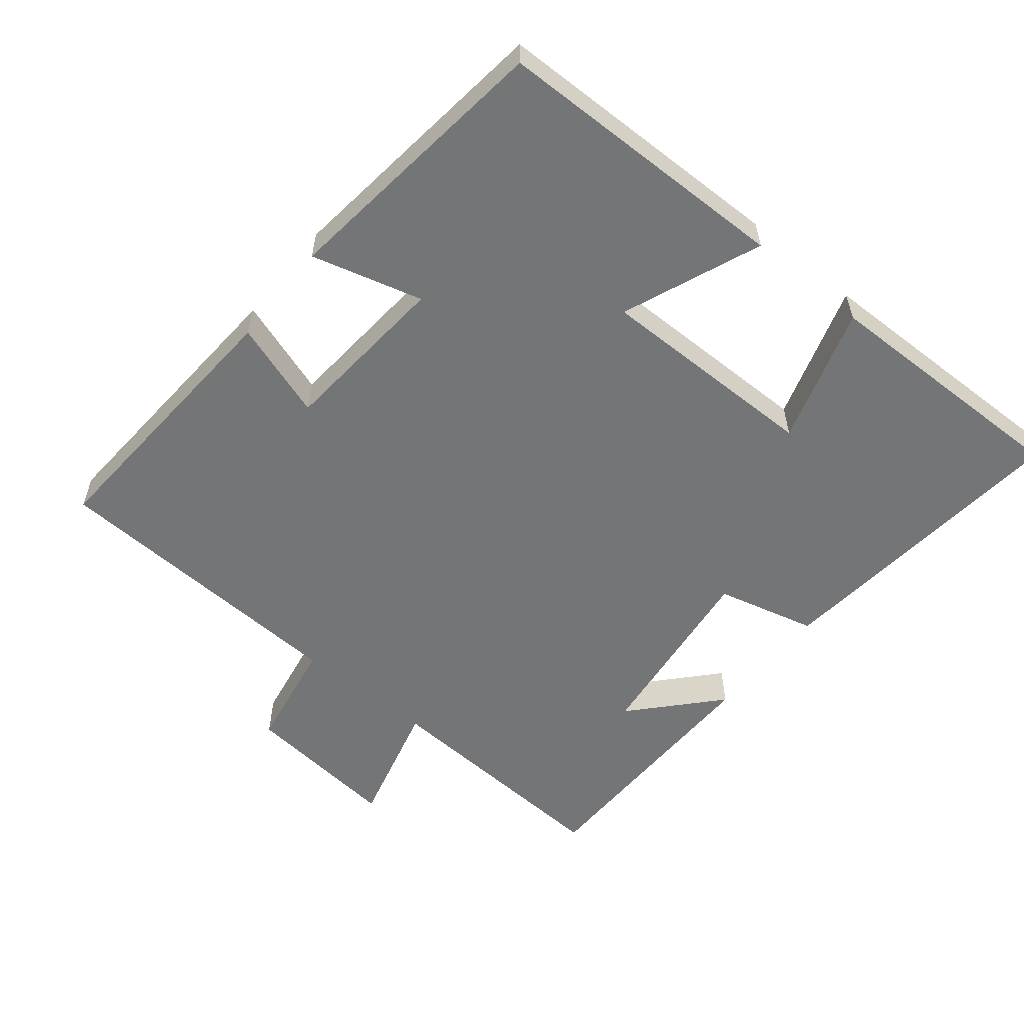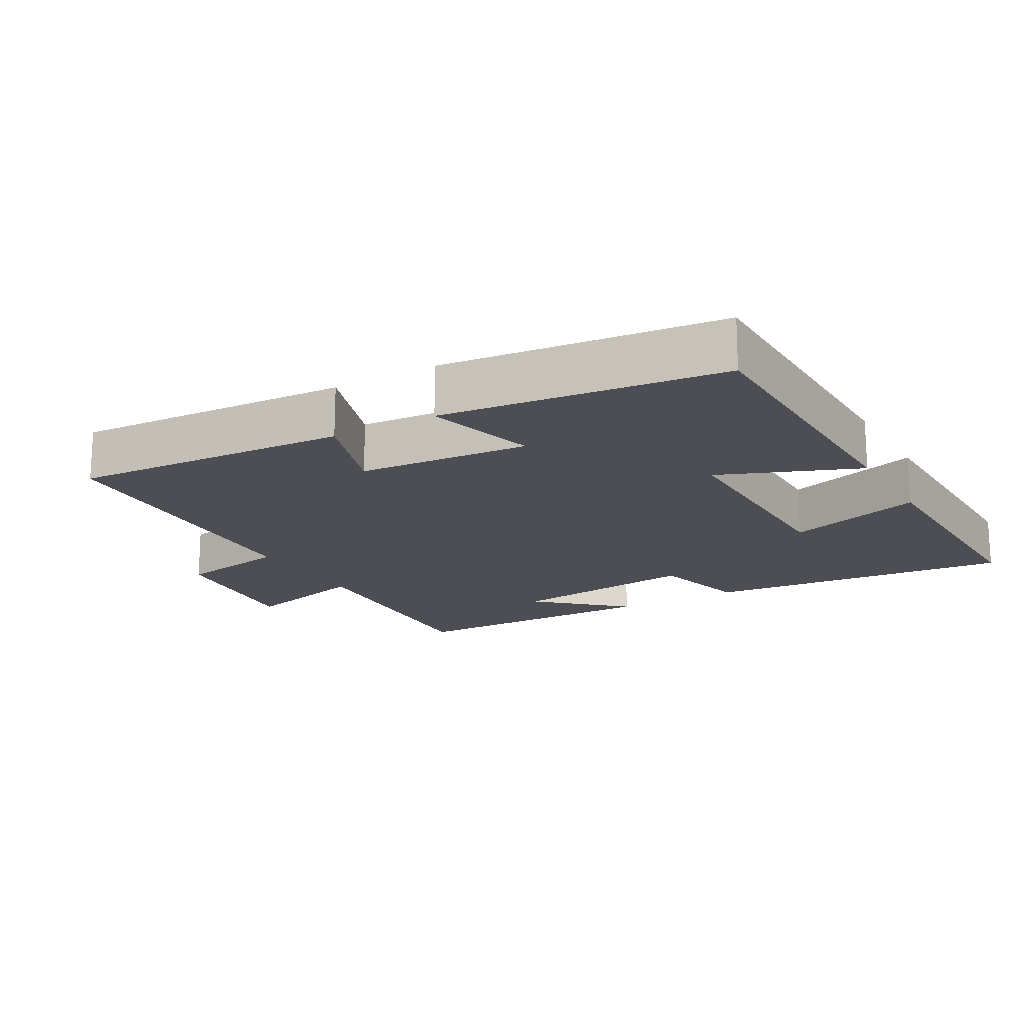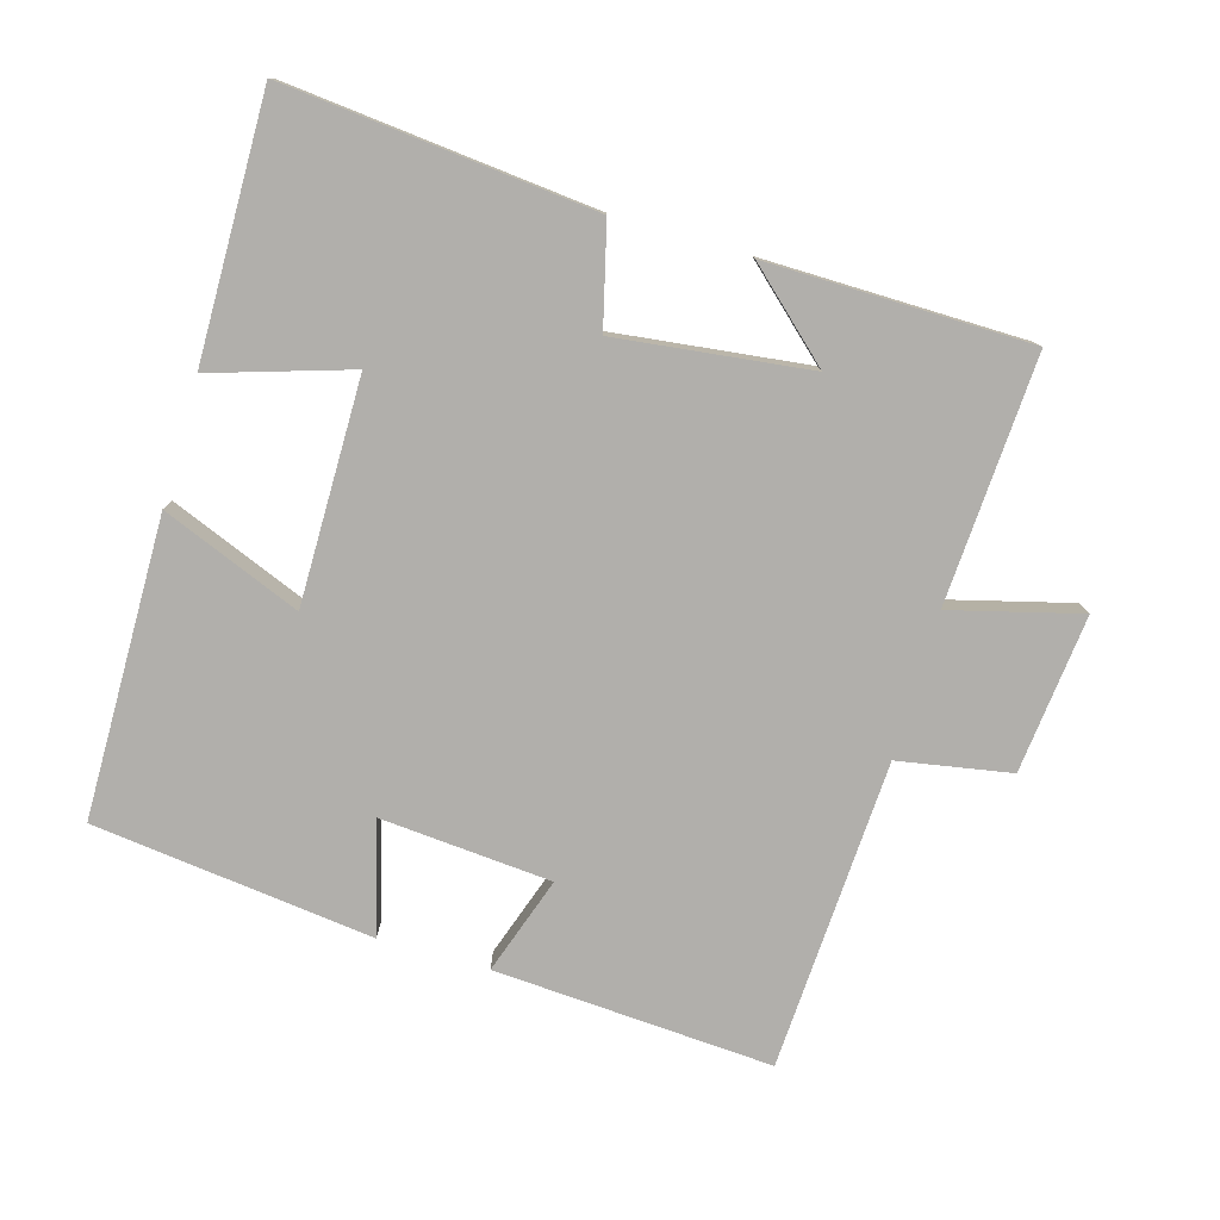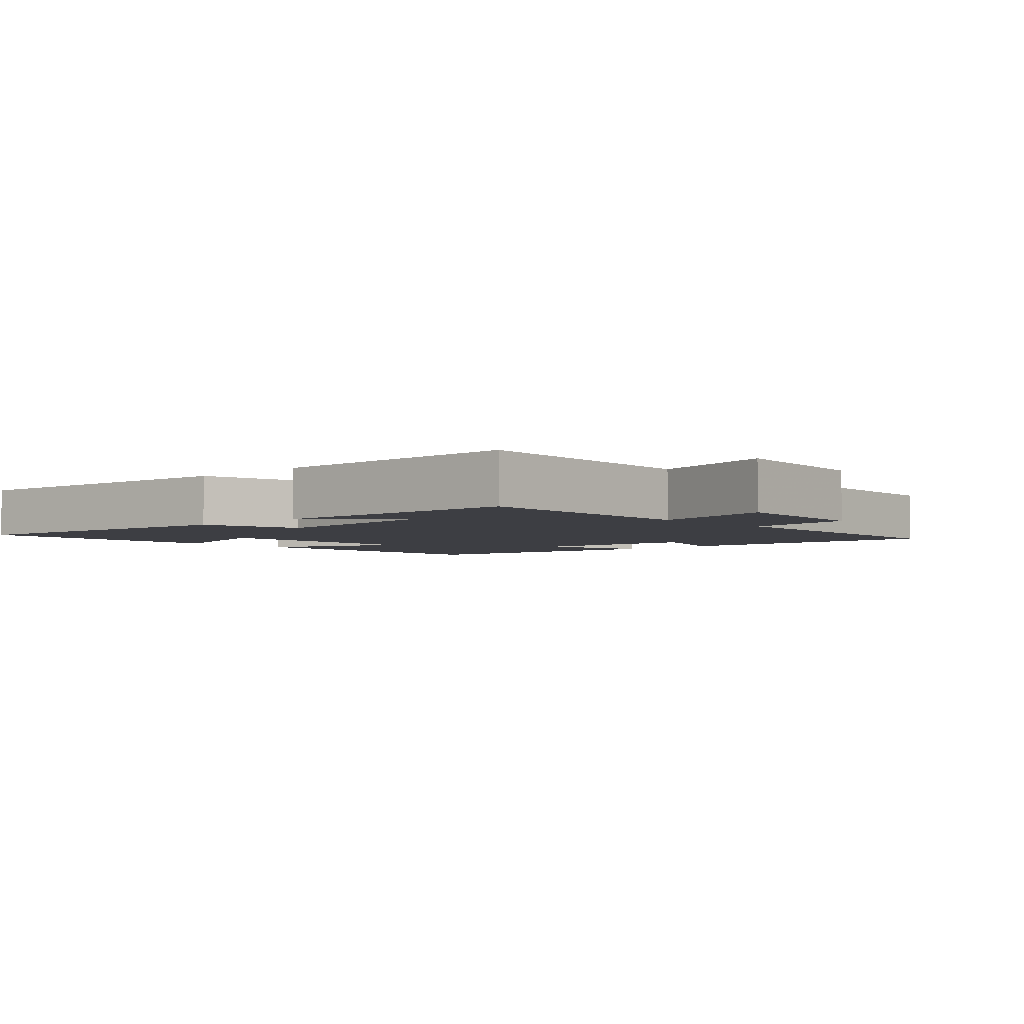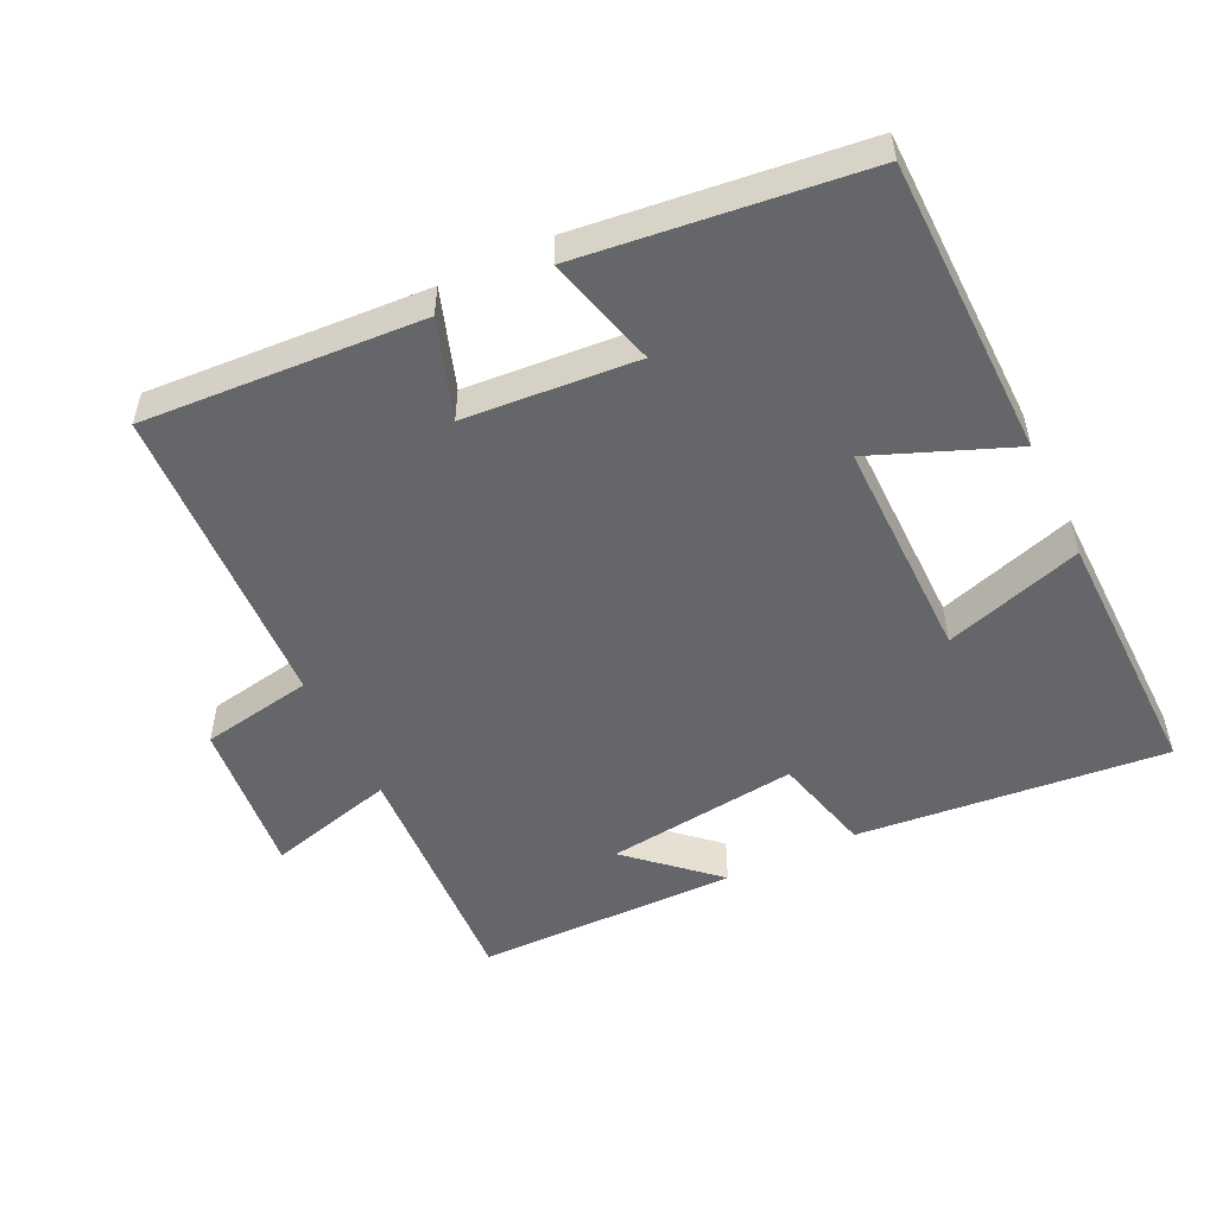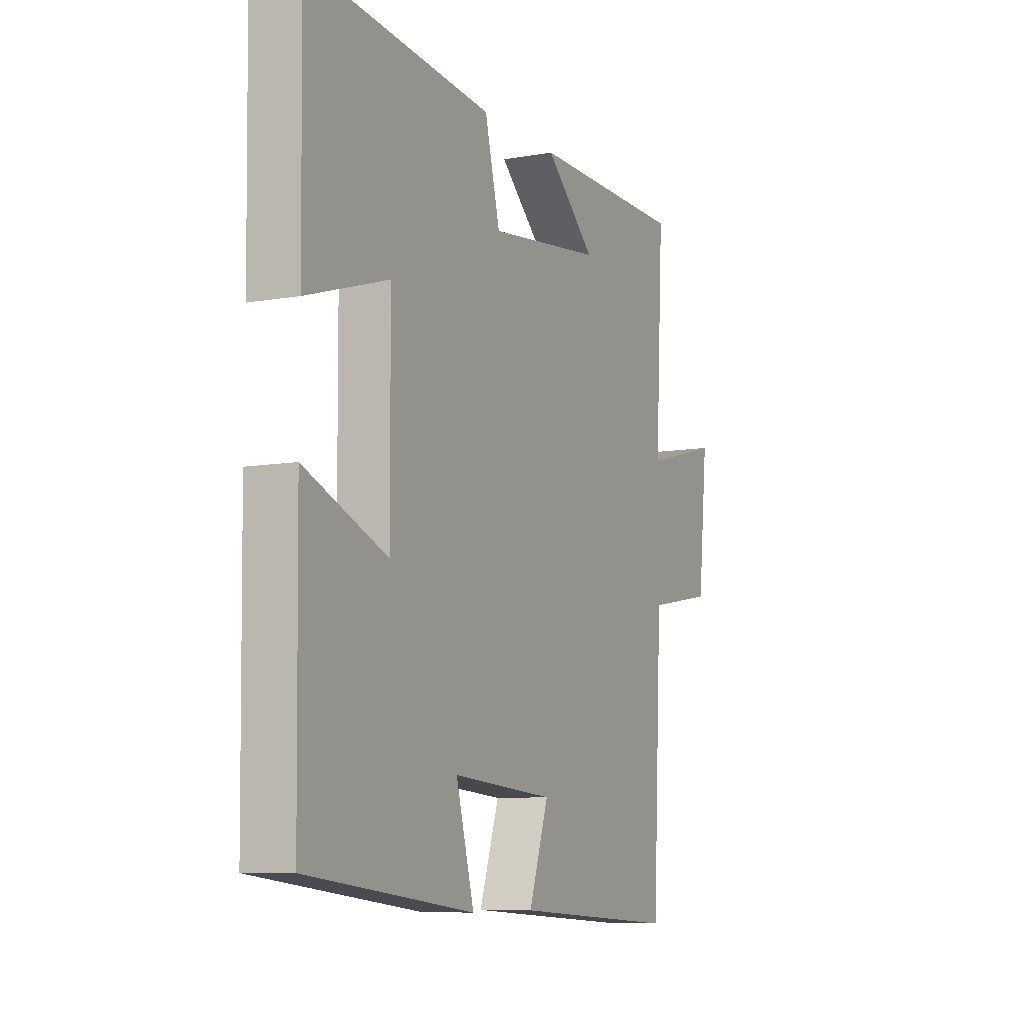
<metadata>
{"format":"obj","ext":"obj","renderer":"f3d","projection":"perspective","resolution":1024,"background":"white","views":[{"elev":-56.5,"azim":-129.1,"up":"+Y"},{"elev":-17.4,"azim":-150.1,"up":"+Y"},{"elev":-78.3,"azim":-16.2,"up":"+Y"},{"elev":-3.7,"azim":42.9,"up":"+Y"},{"elev":-51.7,"azim":-154.2,"up":"+Y"},{"elev":-8.4,"azim":-63.9,"up":"+Z"}]}
</metadata>
<code>
v 0.52 0.07 0.496
v 0.5 0.07 0.136
v 0.687 0.07 0.185
v 0.663 0.07 -0.045
v 0.5 0.07 -0.074
v 0.477 0.07 -0.525
v 0.072 0.07 -0.5
v 0.12 0.07 -0.358
v -0.13 0.07 -0.338
v -0.086 0.07 -0.5
v -0.494 0.07 -0.452
v -0.5 0.07 -0.017
v -0.298 0.07 -0.098
v -0.3 0.07 0.228
v -0.5 0.07 0.165
v -0.506 0.07 0.544
v -0.056 0.07 0.5
v -0.019 0.07 0.354
v 0.261 0.07 0.388
v 0.138 0.07 0.5
v 0.52 0 0.496
v 0.5 0 0.136
v 0.687 0 0.185
v 0.663 0 -0.045
v 0.5 0 -0.074
v 0.477 0 -0.525
v 0.072 0 -0.5
v 0.12 0 -0.358
v -0.13 0 -0.338
v -0.086 0 -0.5
v -0.494 0 -0.452
v -0.5 0 -0.017
v -0.298 0 -0.098
v -0.3 0 0.228
v -0.5 0 0.165
v -0.506 0 0.544
v -0.056 0 0.5
v -0.019 0 0.354
v 0.261 0 0.388
v 0.138 0 0.5
f 19 20 1
f 15 16 17 18
f 14 15 18
f 13 14 18 19
f 10 11 12 13
f 9 10 13
f 8 9 13 19
f 5 6 7 8
f 5 8 19
f 2 3 4 5
f 2 5 19
f 1 2 19
f 21 40 39
f 38 37 36 35
f 38 35 34
f 39 38 34 33
f 33 32 31 30
f 33 30 29
f 39 33 29 28
f 28 27 26 25
f 39 28 25
f 25 24 23 22
f 39 25 22
f 39 22 21
f 1 21 22 2
f 2 22 23 3
f 3 23 24 4
f 4 24 25 5
f 5 25 26 6
f 6 26 27 7
f 7 27 28 8
f 8 28 29 9
f 9 29 30 10
f 10 30 31 11
f 11 31 32 12
f 12 32 33 13
f 13 33 34 14
f 14 34 35 15
f 15 35 36 16
f 16 36 37 17
f 17 37 38 18
f 18 38 39 19
f 19 39 40 20
f 20 40 21 1

</code>
